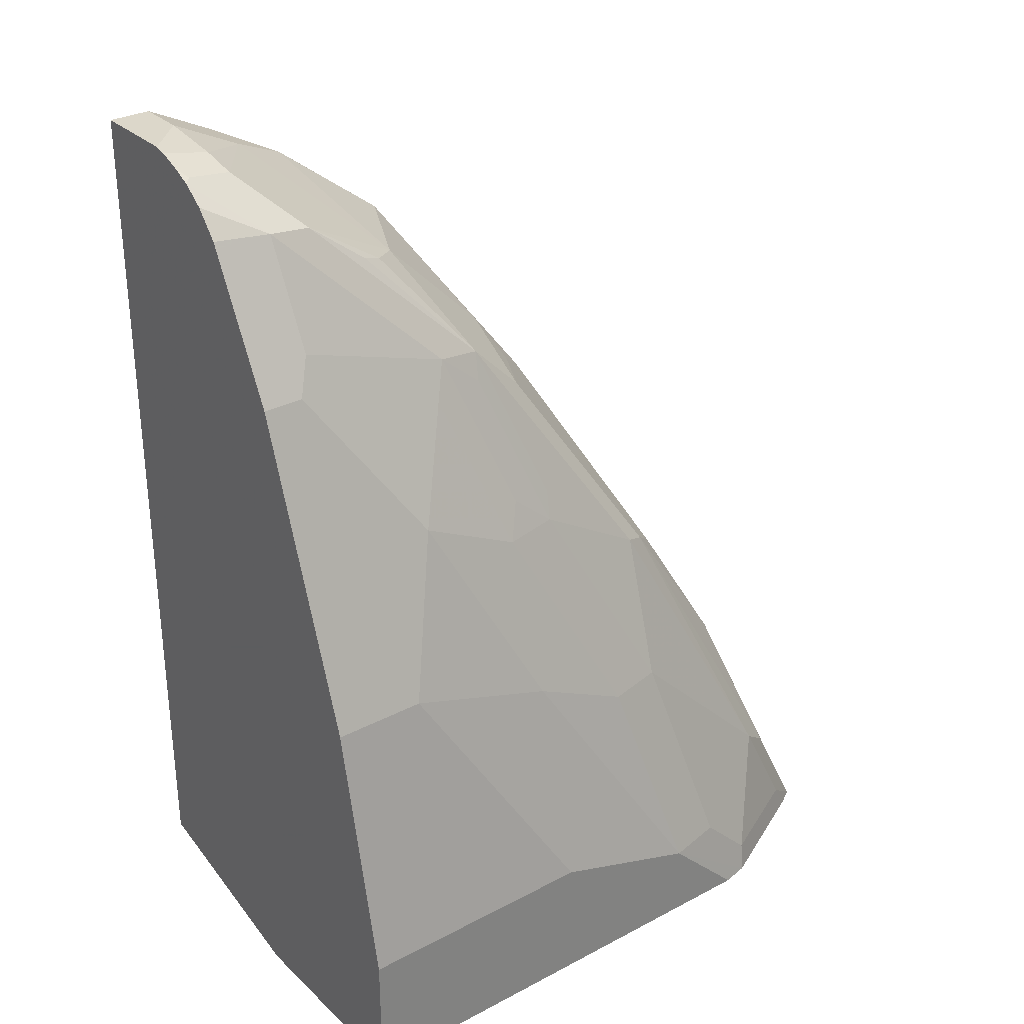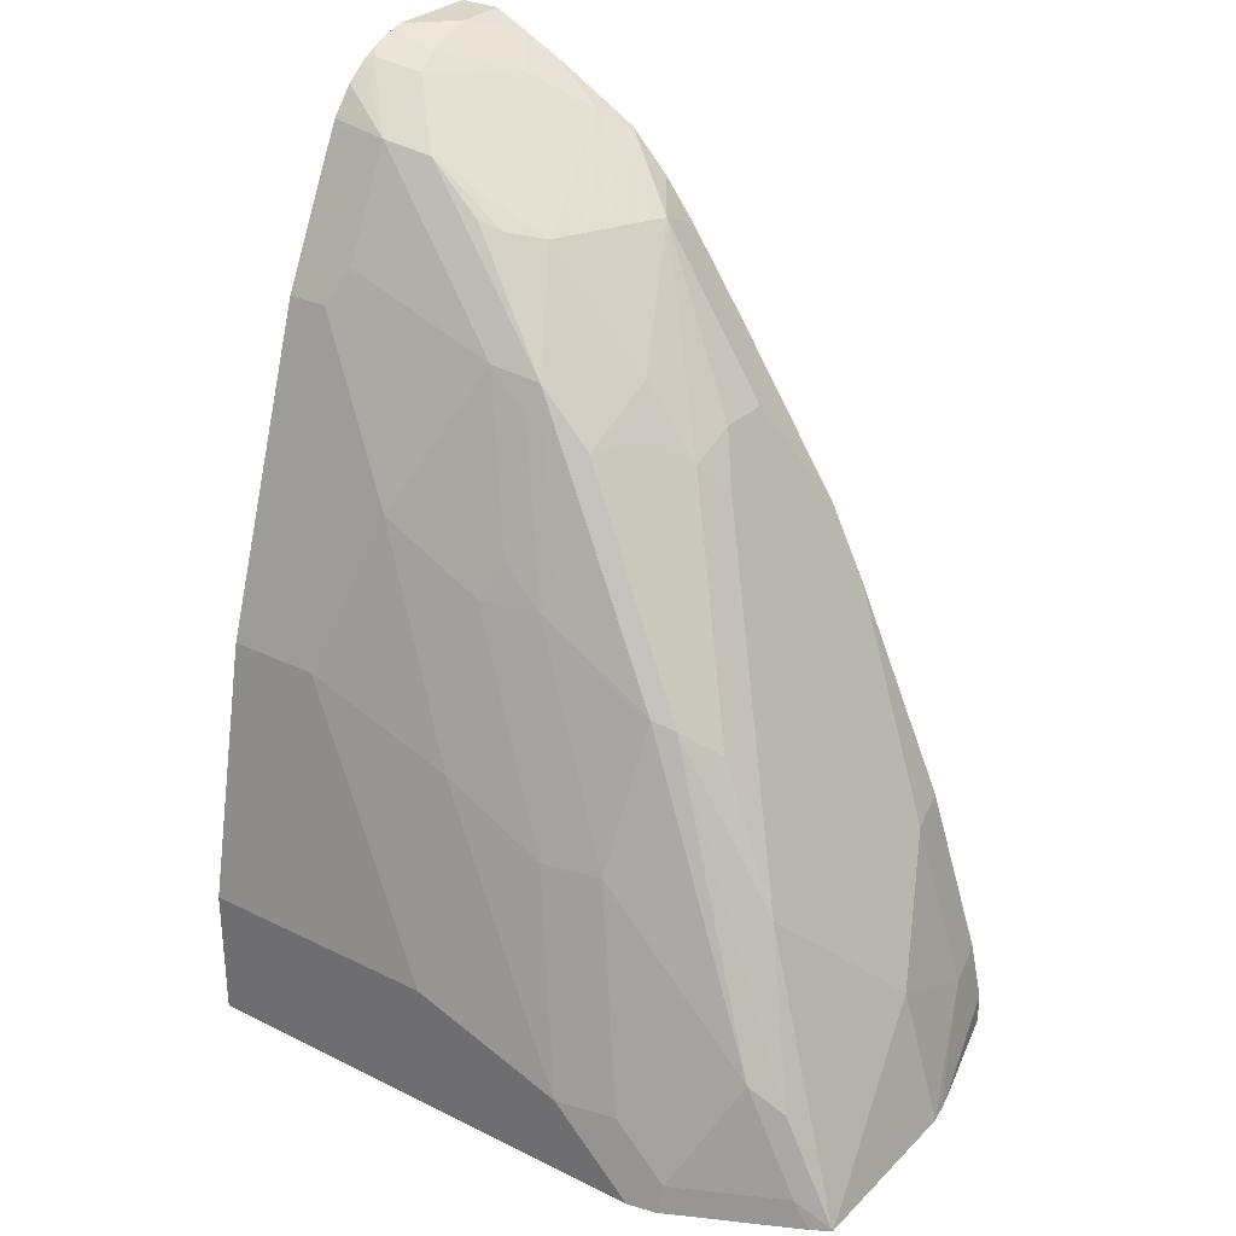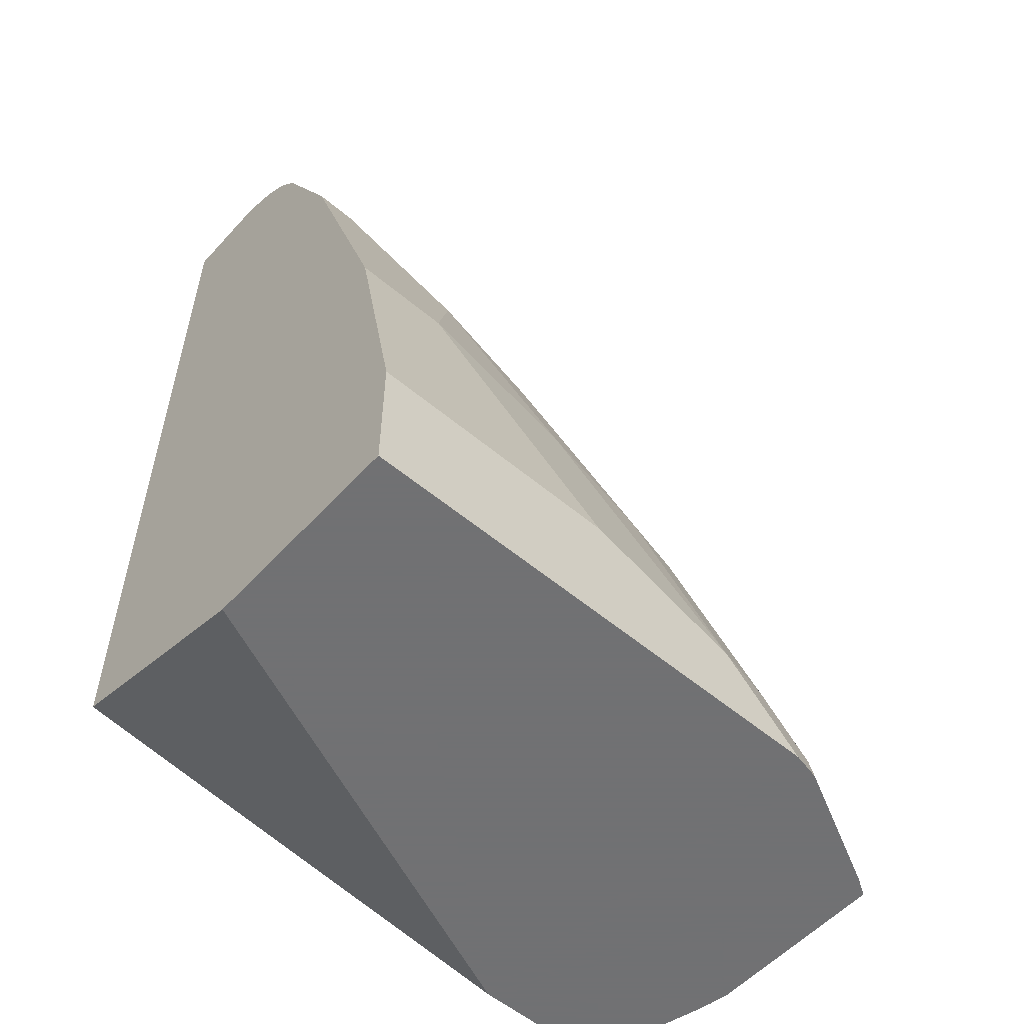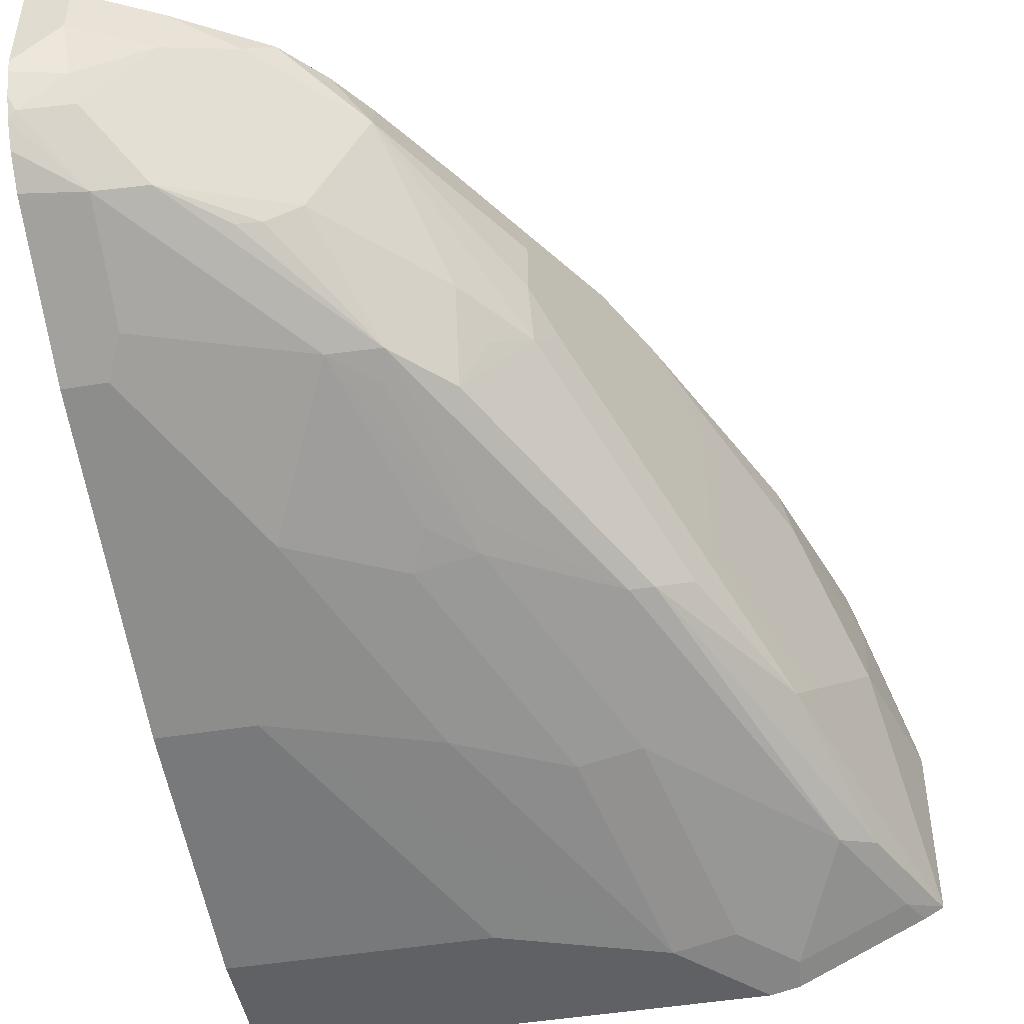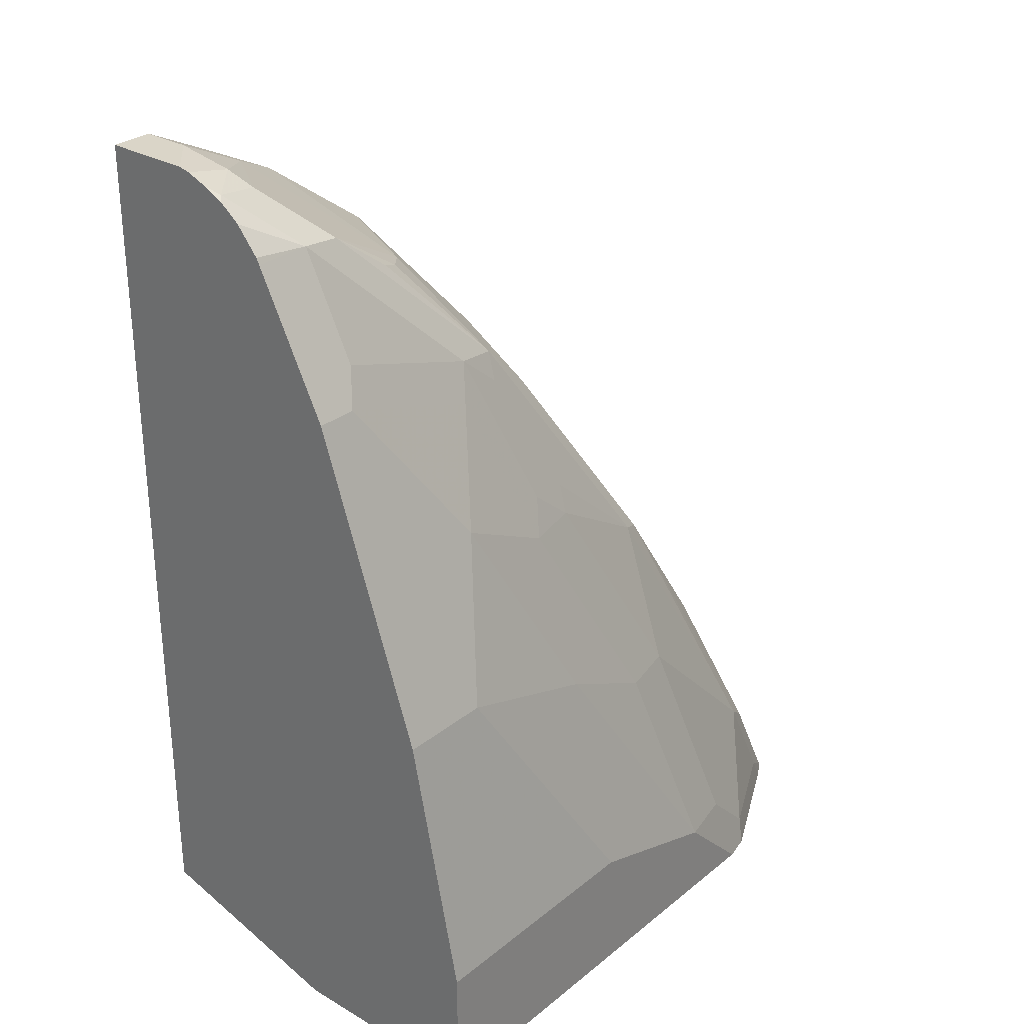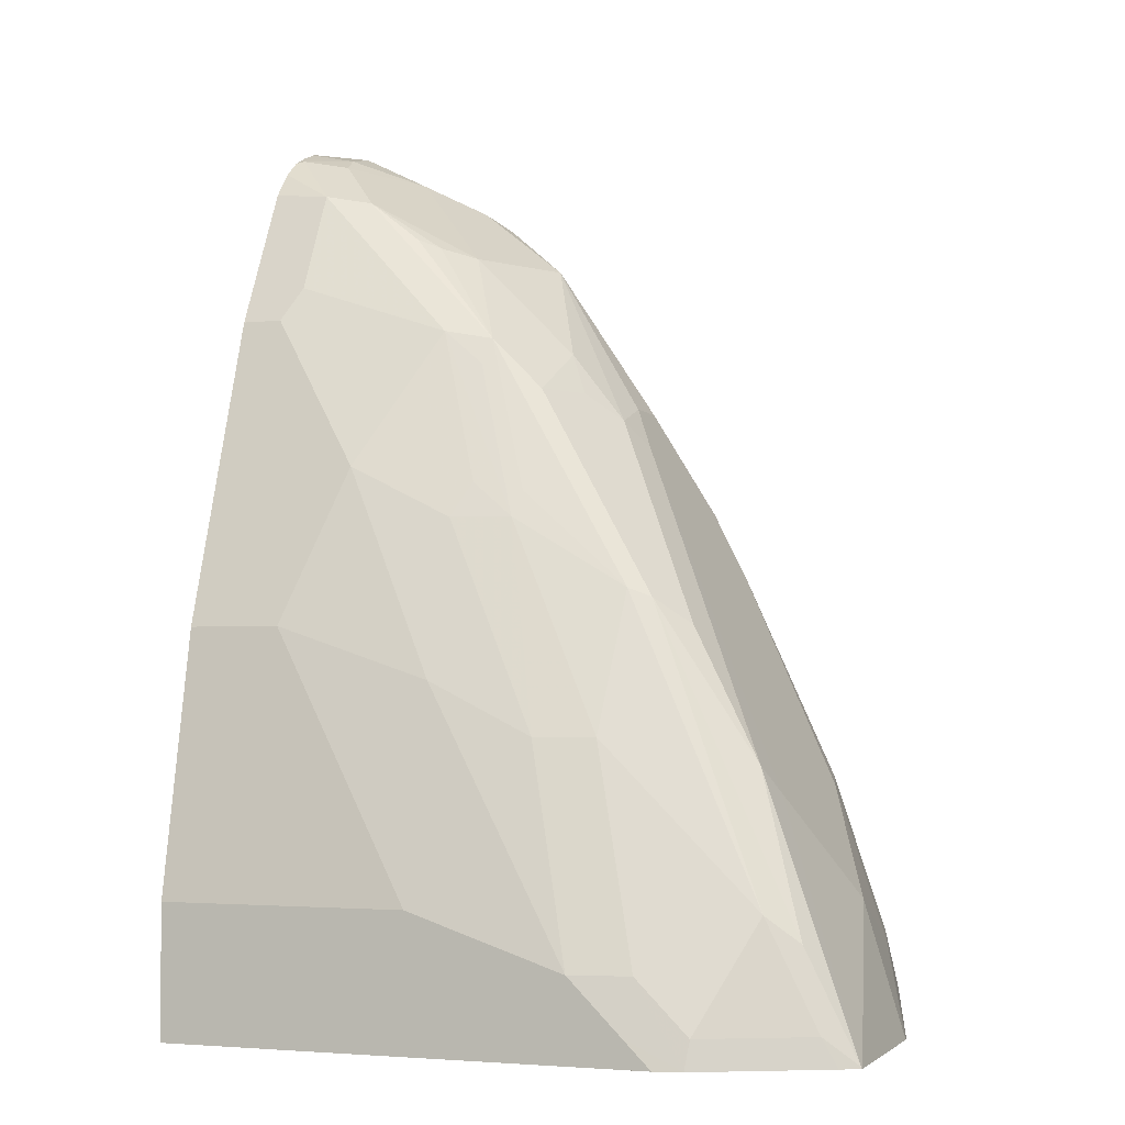
<metadata>
{"format":"obj","ext":"obj","renderer":"f3d","projection":"perspective","resolution":1024,"background":"white","views":[{"elev":30.5,"azim":-37.3,"up":"+Z"},{"elev":29.8,"azim":35.8,"up":"+Z"},{"elev":-55.3,"azim":-41.5,"up":"+Z"},{"elev":-46.8,"azim":10.6,"up":"+Y"},{"elev":29.4,"azim":-49.5,"up":"+Z"},{"elev":-3.1,"azim":20.2,"up":"+Z"}]}
</metadata>
<code>
v 0.004275 -0.2975 0.9255
v 0.004275 -0.2628 0.9255
v 0.004275 -0.3018 0.9245
v 0.02012 -0.2817 0.9255
v 0.02012 -0.2628 0.9255
v 0.004275 -0.2628 0.5942
v 0.004275 -0.3104 0.9212
v 0.02264 -0.3018 0.9205
v 0.04697 -0.2817 0.9121
v 0.03276 -0.2628 0.9192
v 0.1894 -0.2628 0.5728
v 0.004275 -0.342 0.5728
v 0.004275 -0.3176 0.9176
v 0.006723 -0.3152 0.9188
v 0.02517 -0.3119 0.9154
v 0.07043 -0.2716 0.9003
v 0.04615 -0.2628 0.9125
v 0.08719 -0.3219 0.8718
v 0.2414 -0.2628 0.5728
v 0.004275 -0.4225 0.5728
v 0.004275 -0.3256 0.9113
v 0.02685 -0.3353 0.8987
v 0.04529 -0.332 0.8953
v 0.04697 -0.2628 0.9121
v 0.1073 -0.2817 0.8718
v 0.07928 -0.2628 0.8937
v 0.07545 -0.332 0.8752
v 0.1056 -0.3521 0.8349
v 0.1274 -0.3219 0.8316
v 0.2537 -0.3073 0.5728
v 0.2414 -0.2628 0.5847
v 0.1917 -0.4225 0.5728
v 0.004275 -0.4225 0.6237
v 0.004275 -0.3341 0.9011
v 0.004275 -0.3353 0.8987
v 0.004275 -0.3378 0.8938
v 0.02012 -0.3621 0.845
v 0.02685 -0.3554 0.8584
v 0.08719 -0.3554 0.8383
v 0.06707 -0.3353 0.8785
v 0.1057 -0.2628 0.8631
v 0.09389 -0.2628 0.8785
v 0.08034 -0.2628 0.8926
v 0.0799 -0.2628 0.8931
v 0.1484 -0.3219 0.8048
v 0.1475 -0.3018 0.8115
v 0.1475 -0.2817 0.8115
v 0.127 -0.2628 0.8324
v 0.1031 -0.3571 0.8249
v 0.1258 -0.3722 0.7746
v 0.1676 -0.3755 0.7377
v 0.176 -0.3722 0.7344
v 0.1258 -0.3521 0.8148
v 0.1358 -0.332 0.8148
v 0.2555 -0.3146 0.5728
v 0.2367 -0.2628 0.606
v 0.2414 -0.2817 0.6036
v 0.2024 -0.4201 0.5728
v 0.1811 -0.4225 0.5835
v 0.1006 -0.4225 0.6237
v 0.004275 -0.4024 0.7243
v 0.004275 -0.3621 0.845
v 0.04025 -0.4024 0.7243
v 0.06037 -0.3823 0.7846
v 0.08049 -0.3621 0.8249
v 0.1073 -0.3755 0.7779
v 0.1232 -0.3772 0.7645
v 0.1559 -0.3119 0.7947
v 0.1886 -0.3621 0.7243
v 0.1672 -0.2628 0.772
v 0.174 -0.2628 0.7586
v 0.1635 -0.3973 0.6841
v 0.2037 -0.3973 0.6438
v 0.2238 -0.3973 0.6237
v 0.2163 -0.3722 0.674
v 0.2364 -0.3923 0.6137
v 0.2568 -0.3219 0.5728
v 0.2166 -0.2628 0.6663
v 0.2213 -0.2817 0.664
v 0.2414 -0.3219 0.6237
v 0.2426 -0.4 0.5728
v 0.2037 -0.4175 0.5835
v 0.1836 -0.4175 0.6036
v 0.1609 -0.4225 0.6036
v 0.1006 -0.4024 0.7042
v 0.1006 -0.3823 0.7645
v 0.1408 -0.4024 0.6841
v 0.1961 -0.3521 0.7143
v 0.2079 -0.3621 0.6908
v 0.1945 -0.342 0.7176
v 0.1945 -0.2817 0.7176
v 0.1807 -0.2628 0.7452
v 0.2439 -0.3973 0.5835
v 0.2565 -0.3923 0.5734
v 0.2213 -0.3621 0.664
v 0.2568 -0.3917 0.5728
v 0.1811 -0.2628 0.7444
v 0.2497 -0.3965 0.5728
v 0.2564 -0.3925 0.5728
f 47 68 71
f 47 70 48
f 46 68 47
f 45 68 46
f 45 52 69
f 45 53 52
f 45 54 53
f 56 79 57
f 45 69 68
f 47 71 70
f 51 74 52
f 51 67 72
f 51 72 73
f 51 73 74
f 52 75 69
f 52 74 76
f 52 76 75
f 55 57 77
f 56 78 79
f 39 67 49
f 50 67 51
f 39 66 67
f 32 58 59
f 39 65 86
f 94 99 96
f 28 39 49
f 28 49 67
f 28 67 50
f 28 50 51
f 28 51 52
f 28 52 53
f 29 53 54
f 29 54 45
f 30 31 55
f 31 56 57
f 31 57 55
f 33 60 63
f 33 63 61
f 36 62 37
f 37 62 61
f 37 61 63
f 37 63 64
f 37 64 65
f 37 65 38
f 38 65 39
f 39 86 66
f 57 80 77
f 27 40 28
f 58 93 82
f 75 89 88
f 75 76 94
f 75 94 95
f 75 95 89
f 77 80 96
f 78 97 79
f 79 95 80
f 79 97 92
f 79 92 91
f 74 94 76
f 79 91 90
f 80 95 94
f 80 94 96
f 81 98 93
f 83 87 84
f 84 87 85
f 85 87 86
f 89 95 90
f 93 98 94
f 94 98 99
f 79 90 95
f 74 93 94
f 74 82 93
f 73 82 74
f 58 82 83
f 58 83 84
f 58 84 59
f 60 84 63
f 63 84 85
f 63 85 64
f 64 85 86
f 64 86 65
f 66 86 67
f 67 86 87
f 67 87 72
f 68 69 88
f 68 88 89
f 68 89 90
f 68 90 91
f 68 91 71
f 69 75 88
f 71 91 92
f 72 87 83
f 72 83 82
f 72 82 73
f 58 81 93
f 25 48 41
f 57 79 80
f 25 46 47
f 2 48 70
f 2 70 71
f 2 71 92
f 2 92 97
f 2 97 78
f 2 78 56
f 2 56 31
f 2 31 19
f 2 19 11
f 2 41 48
f 2 11 6
f 3 8 4
f 4 8 9
f 4 9 10
f 4 10 5
f 6 11 12
f 7 13 14
f 7 14 8
f 8 14 15
f 8 15 9
f 3 7 8
f 2 42 41
f 2 43 42
f 2 26 44
f 25 47 48
f 1 2 6
f 1 6 12
f 1 12 20
f 1 20 33
f 1 33 61
f 1 61 62
f 1 62 36
f 1 36 35
f 1 35 34
f 1 34 21
f 1 21 13
f 1 13 7
f 1 7 3
f 1 3 4
f 1 4 5
f 1 5 2
f 2 5 10
f 2 10 17
f 2 17 24
f 2 24 26
f 9 16 17
f 9 17 10
f 2 44 43
f 9 18 16
f 19 31 30
f 20 32 59
f 20 59 84
f 20 84 60
f 20 60 33
f 21 34 22
f 22 34 35
f 22 35 36
f 22 36 37
f 22 38 39
f 22 39 28
f 22 28 23
f 23 28 40
f 23 40 27
f 25 41 42
f 25 42 43
f 25 43 44
f 25 44 26
f 25 29 45
f 25 45 46
f 9 15 18
f 18 29 25
f 18 53 29
f 22 37 38
f 11 98 81
f 11 19 30
f 18 28 53
f 11 30 55
f 11 55 77
f 11 77 96
f 11 96 99
f 11 99 98
f 11 81 58
f 11 58 32
f 11 32 20
f 13 21 22
f 11 20 12
f 13 22 14
f 14 22 15
f 15 22 23
f 15 23 18
f 16 24 17
f 16 18 25
f 16 25 26
f 16 26 24
f 18 23 27
f 18 27 28

</code>
